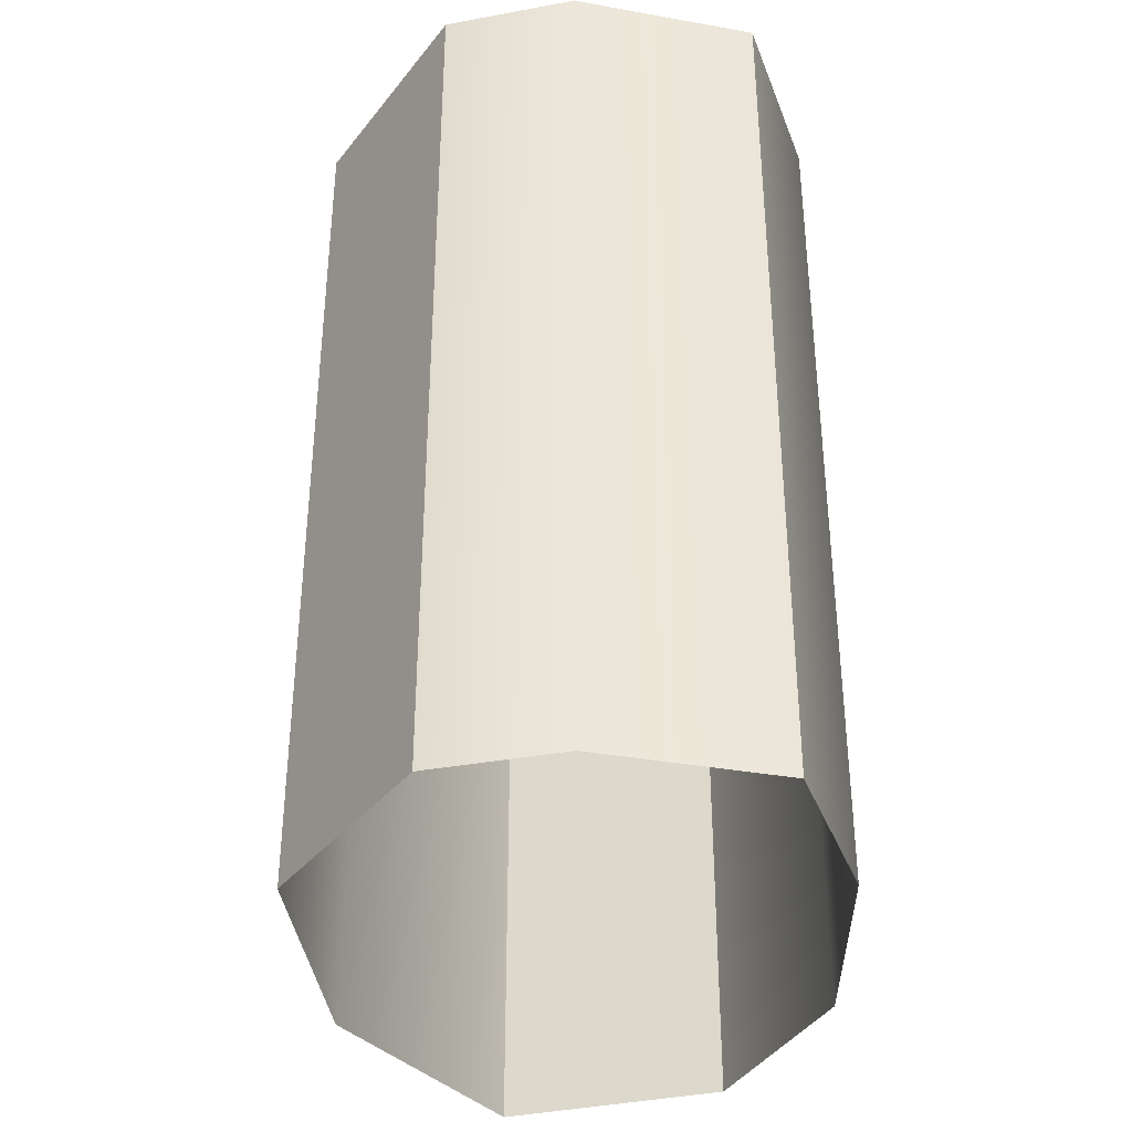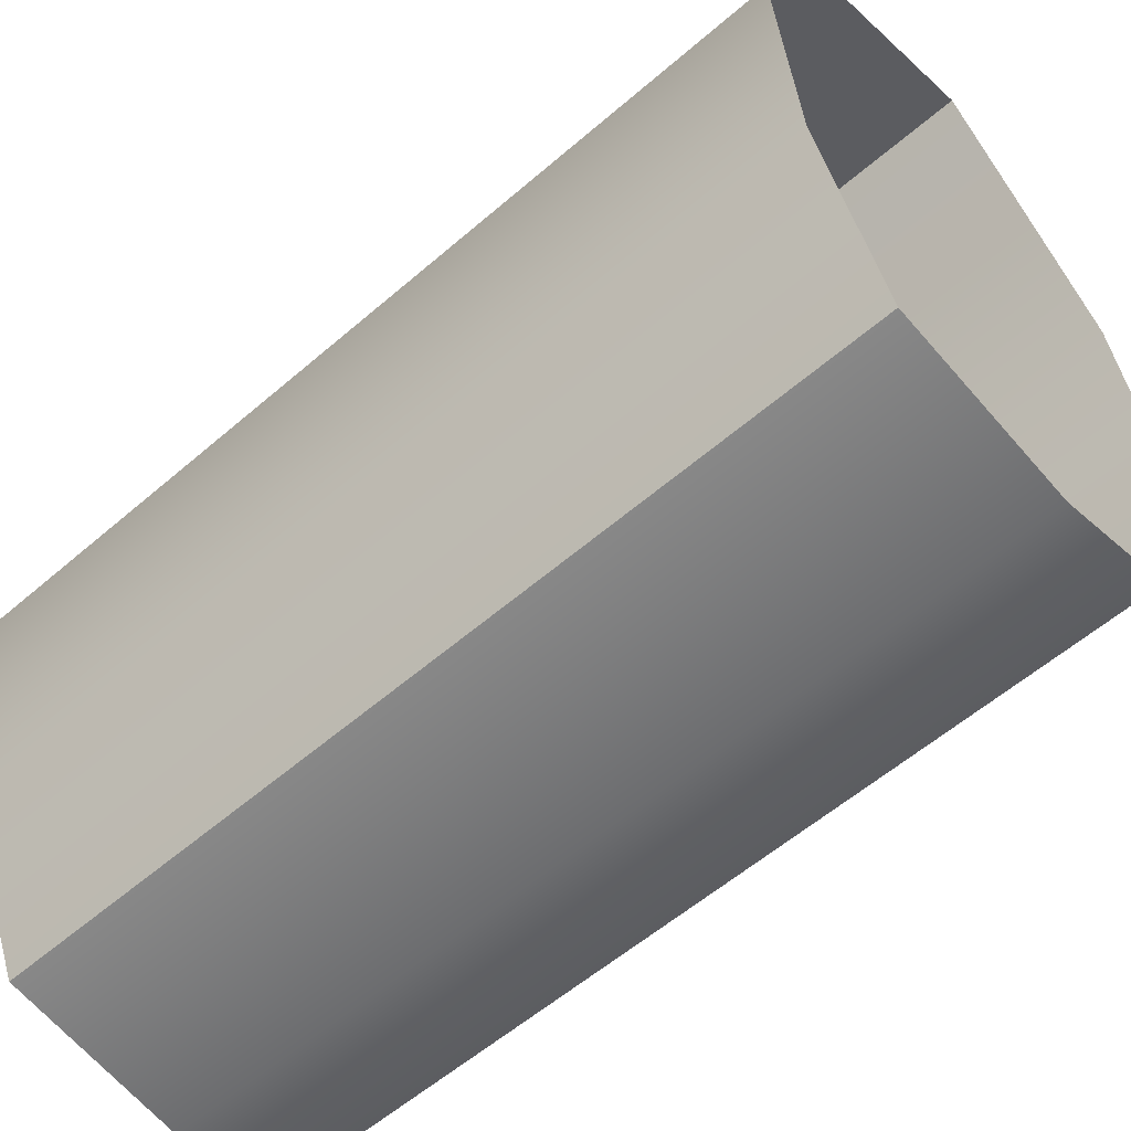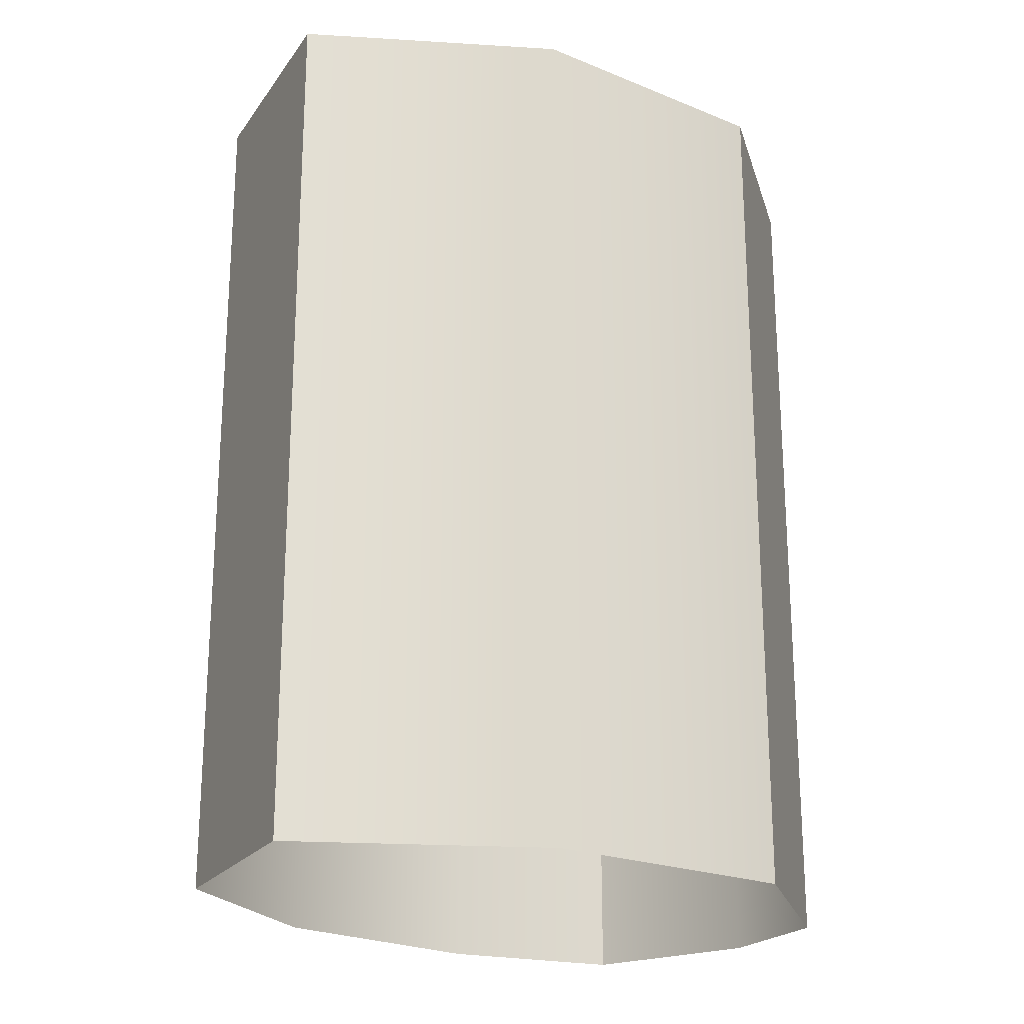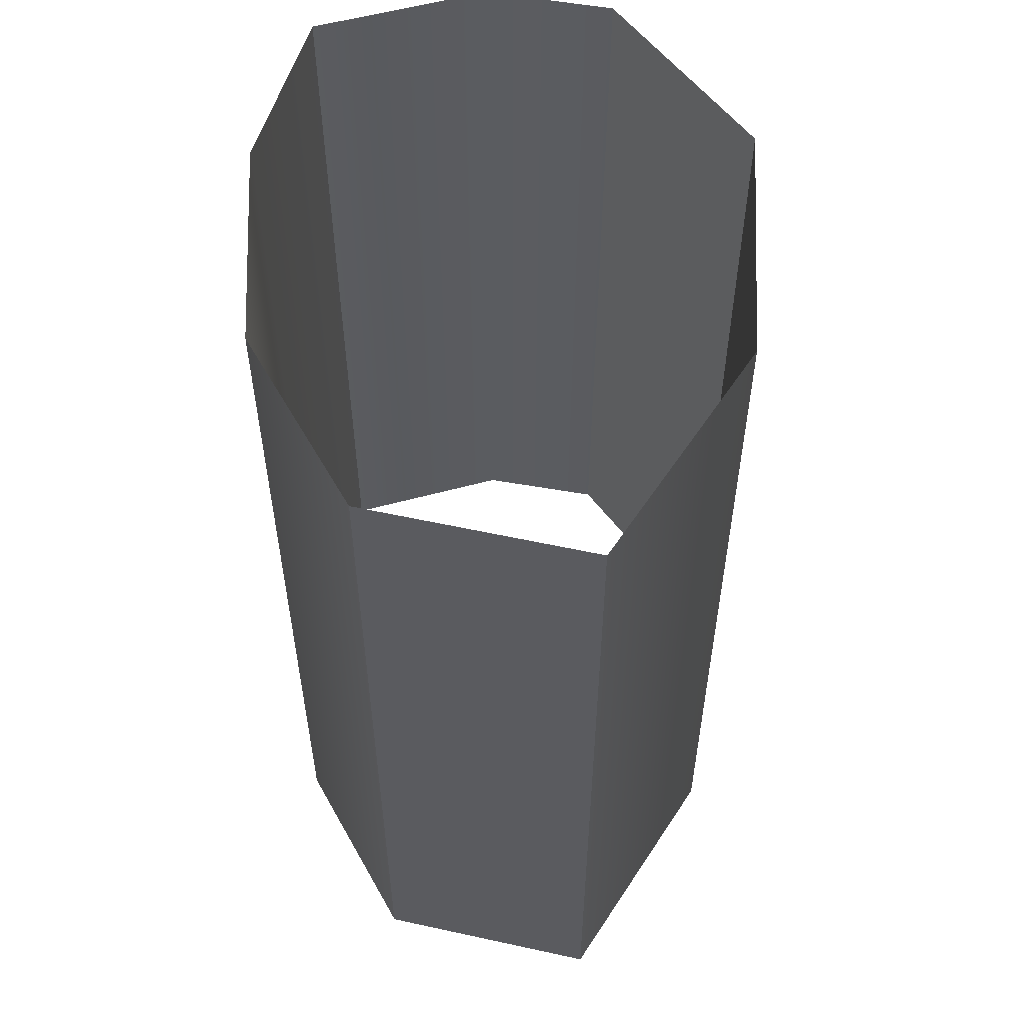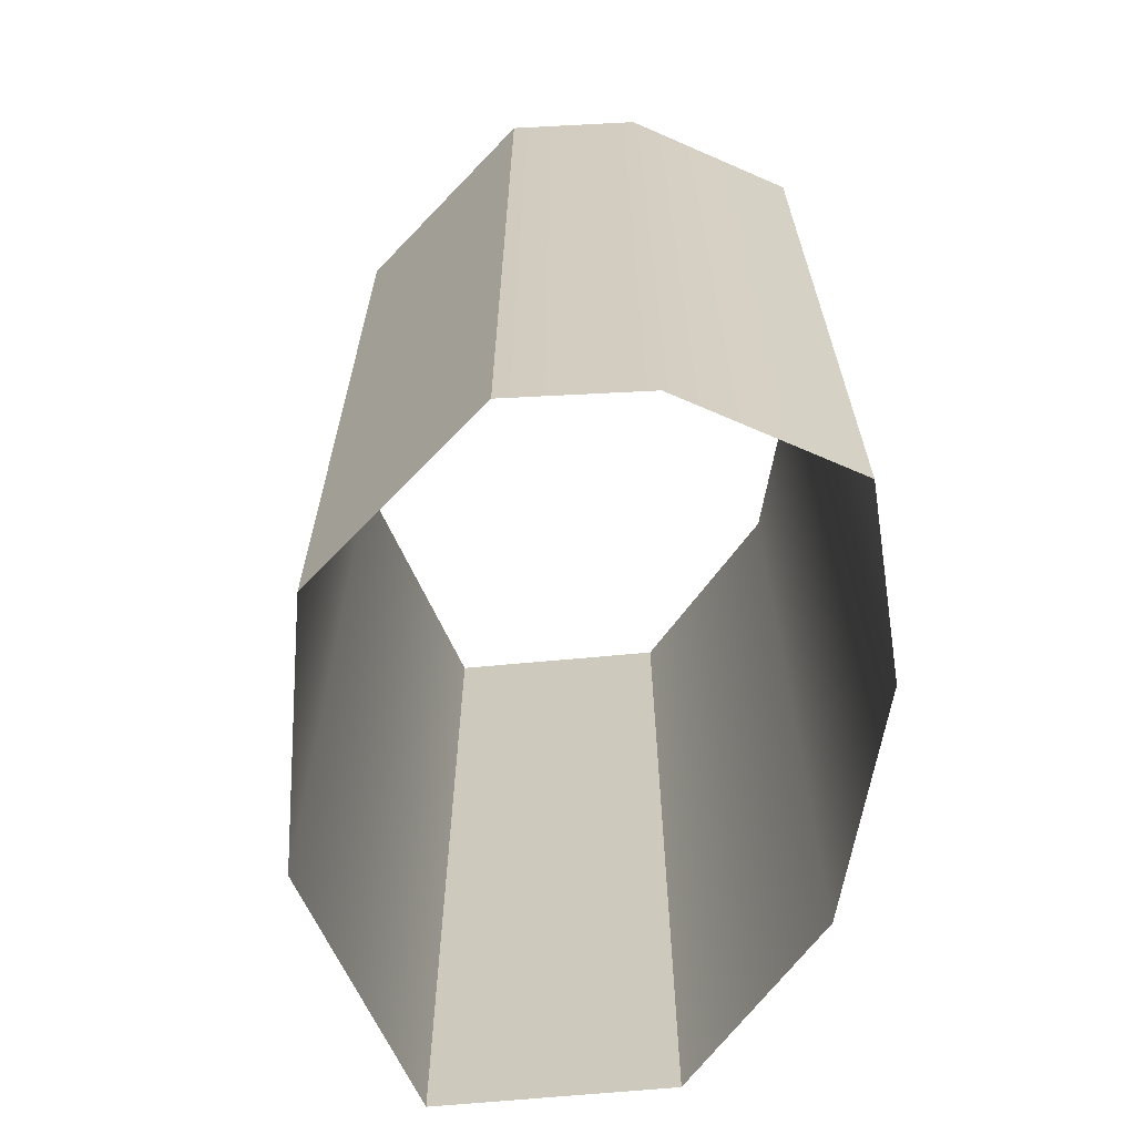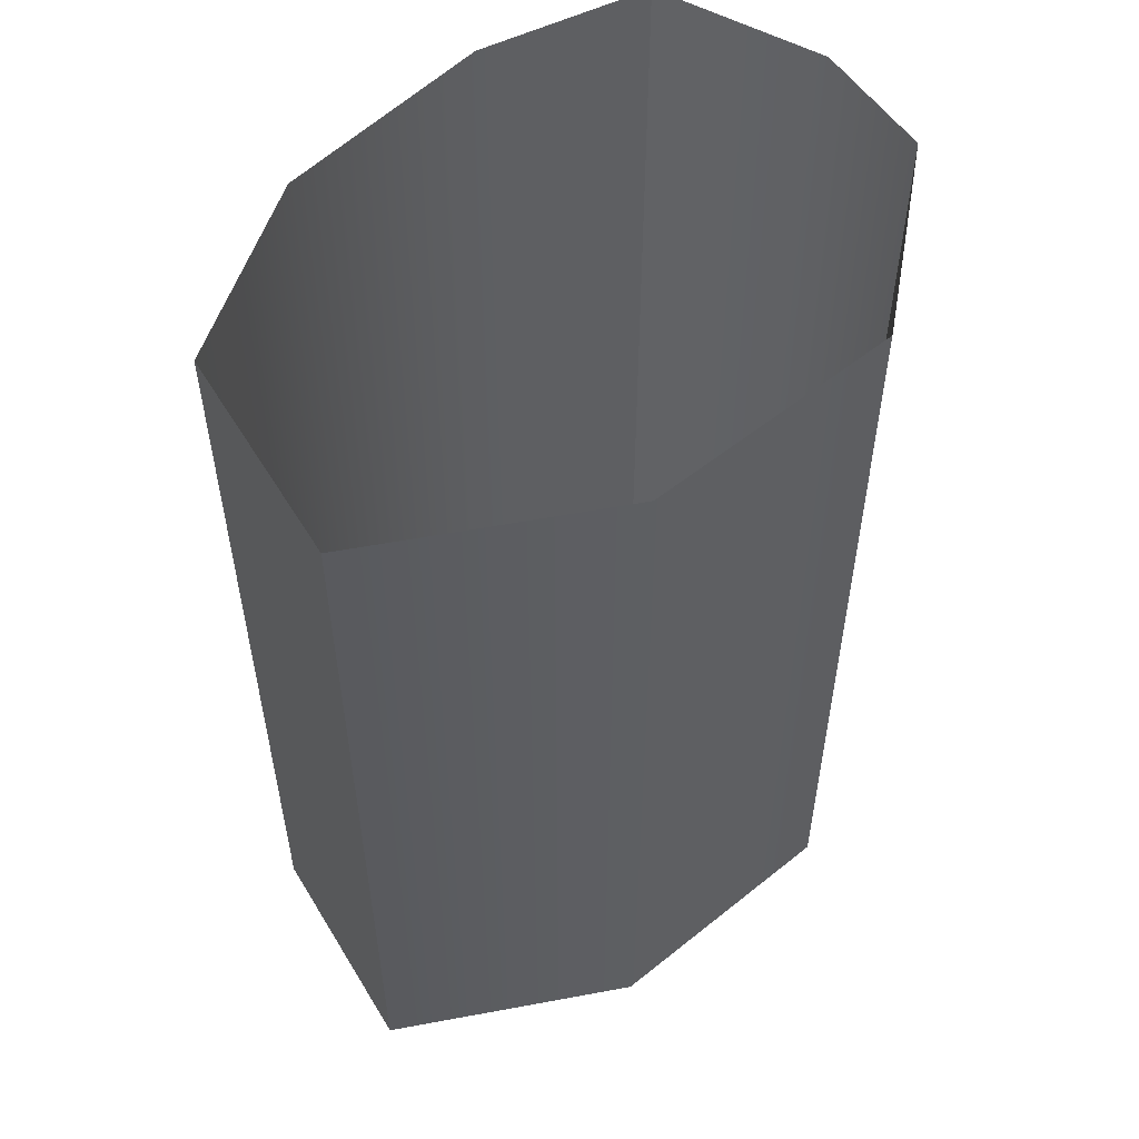
<metadata>
{"format":"obj","ext":"obj","renderer":"f3d","projection":"perspective","resolution":1024,"background":"white","views":[{"elev":-36.3,"azim":174.5,"up":"+Y"},{"elev":-57.9,"azim":-48.2,"up":"+Z"},{"elev":-22.1,"azim":42.8,"up":"+Y"},{"elev":55.6,"azim":-8.5,"up":"+Y"},{"elev":-65.9,"azim":163.9,"up":"+Y"},{"elev":54.5,"azim":37.8,"up":"+Y"}]}
</metadata>
<code>
o #ID132
v 0.03365 -0.004471 0.9372
v 0.03354 -0.006231 0.9377
v 0.03365 -0.006231 0.9372
v 0.03354 -0.004471 0.9377
v 0.03354 -0.004471 0.9377
v 0.03365 -0.004471 0.9372
v 0.03354 -0.006231 0.9377
v 0.03365 -0.006231 0.9372
v 0.03343 -0.004471 0.9368
v 0.03365 -0.006231 0.9372
v 0.03343 -0.006231 0.9368
v 0.03365 -0.004471 0.9372
v 0.03365 -0.004471 0.9372
v 0.03343 -0.004471 0.9368
v 0.03365 -0.006231 0.9372
v 0.03343 -0.006231 0.9368
v 0.03319 -0.006231 0.9381
v 0.03319 -0.004471 0.9381
v 0.03319 -0.004471 0.9381
v 0.03319 -0.006231 0.9381
v 0.03318 -0.006231 0.9367
v 0.03343 -0.004471 0.9368
v 0.03343 -0.006231 0.9368
v 0.03318 -0.004471 0.9367
v 0.03318 -0.004471 0.9367
v 0.03318 -0.006231 0.9367
v 0.03343 -0.004471 0.9368
v 0.03343 -0.006231 0.9368
v 0.03276 -0.004471 0.938
v 0.03319 -0.006231 0.9381
v 0.03319 -0.004471 0.9381
v 0.03276 -0.006231 0.938
v 0.03276 -0.006231 0.938
v 0.03276 -0.004471 0.938
v 0.03319 -0.006231 0.9381
v 0.03319 -0.004471 0.9381
v 0.03281 -0.006231 0.9368
v 0.03281 -0.004471 0.9368
v 0.03281 -0.004471 0.9368
v 0.03281 -0.006231 0.9368
v 0.03276 -0.004471 0.938
v 0.03261 -0.006231 0.9376
v 0.03276 -0.006231 0.938
v 0.03261 -0.004471 0.9376
v 0.03261 -0.004471 0.9376
v 0.03276 -0.004471 0.938
v 0.03261 -0.006231 0.9376
v 0.03276 -0.006231 0.938
v 0.03266 -0.004471 0.9371
v 0.03281 -0.006231 0.9368
v 0.03266 -0.006231 0.9371
v 0.03281 -0.004471 0.9368
v 0.03281 -0.004471 0.9368
v 0.03266 -0.004471 0.9371
v 0.03281 -0.006231 0.9368
v 0.03266 -0.006231 0.9371
f 1 2 3
f 2 1 4
f 5 6 7
f 8 7 6
f 9 10 11
f 10 9 12
f 13 14 15
f 16 15 14
f 4 17 2
f 17 4 18
f 19 5 20
f 7 20 5
f 21 22 23
f 22 21 24
f 25 26 27
f 28 27 26
f 29 30 31
f 30 29 32
f 33 34 35
f 36 35 34
f 37 24 21
f 24 37 38
f 39 40 25
f 26 25 40
f 41 42 43
f 42 41 44
f 45 46 47
f 48 47 46
f 49 50 51
f 50 49 52
f 53 54 55
f 56 55 54
f 44 51 42
f 51 44 49
f 54 45 56
f 47 56 45

</code>
